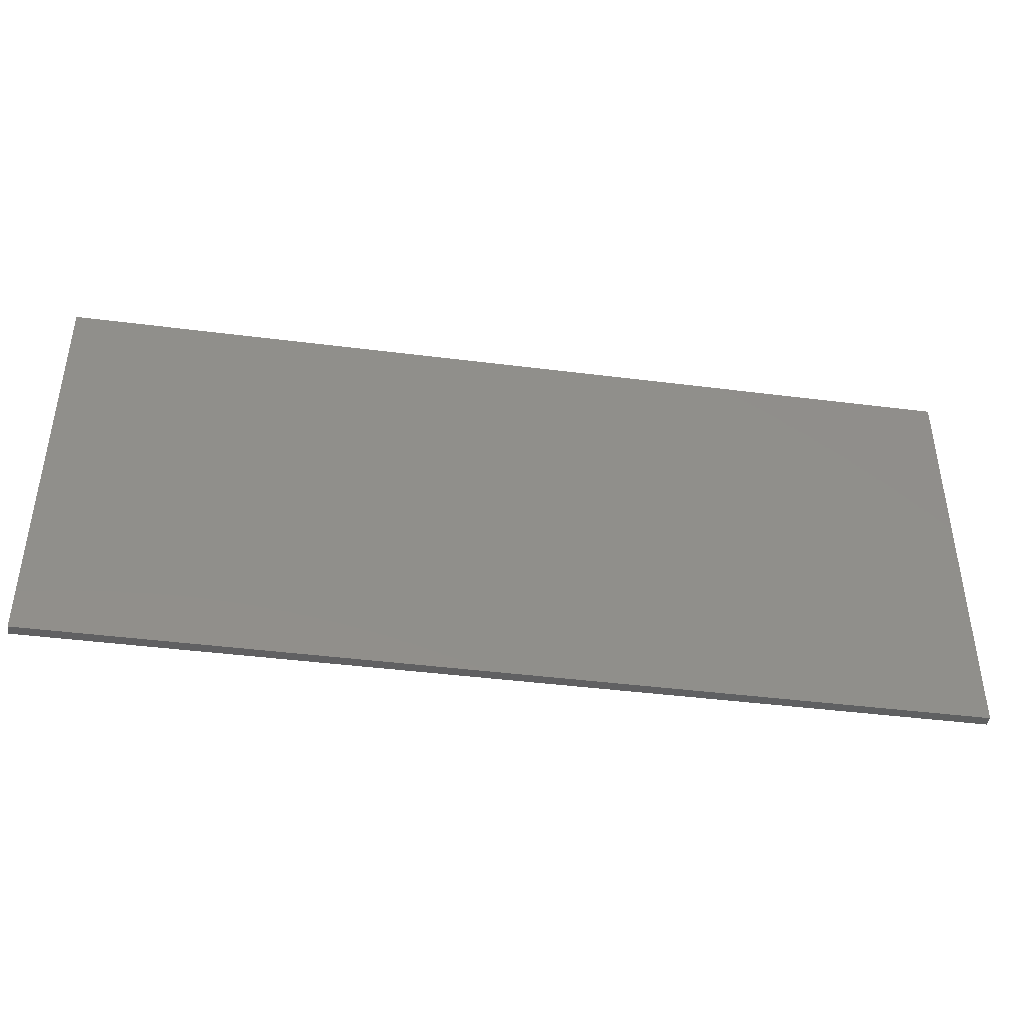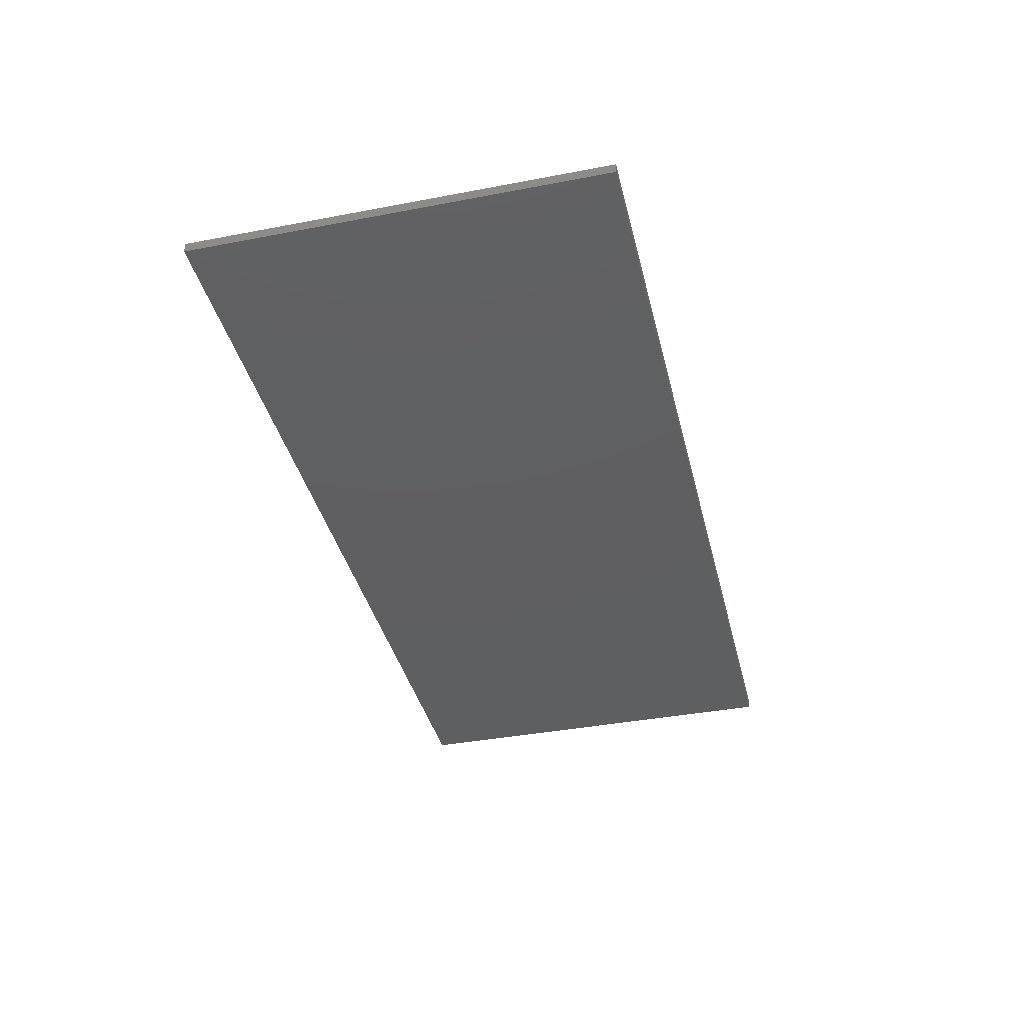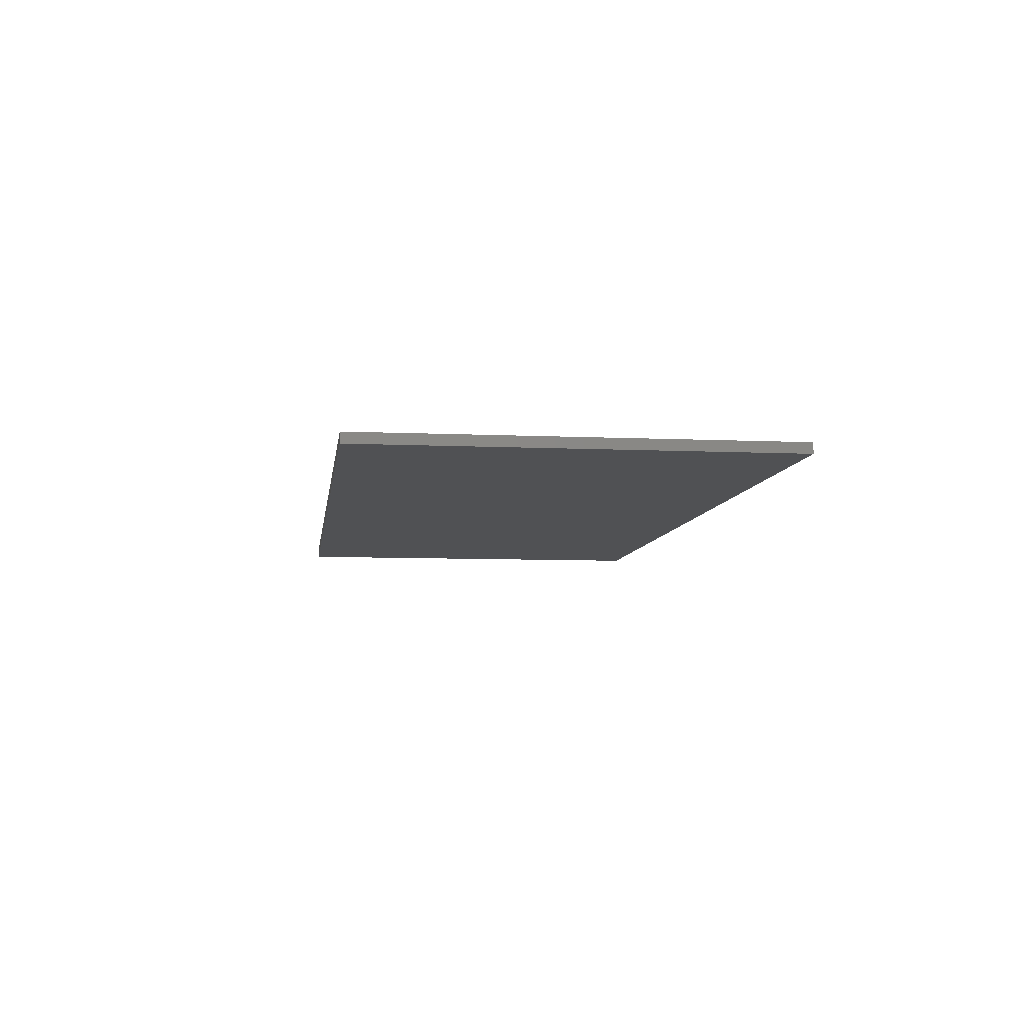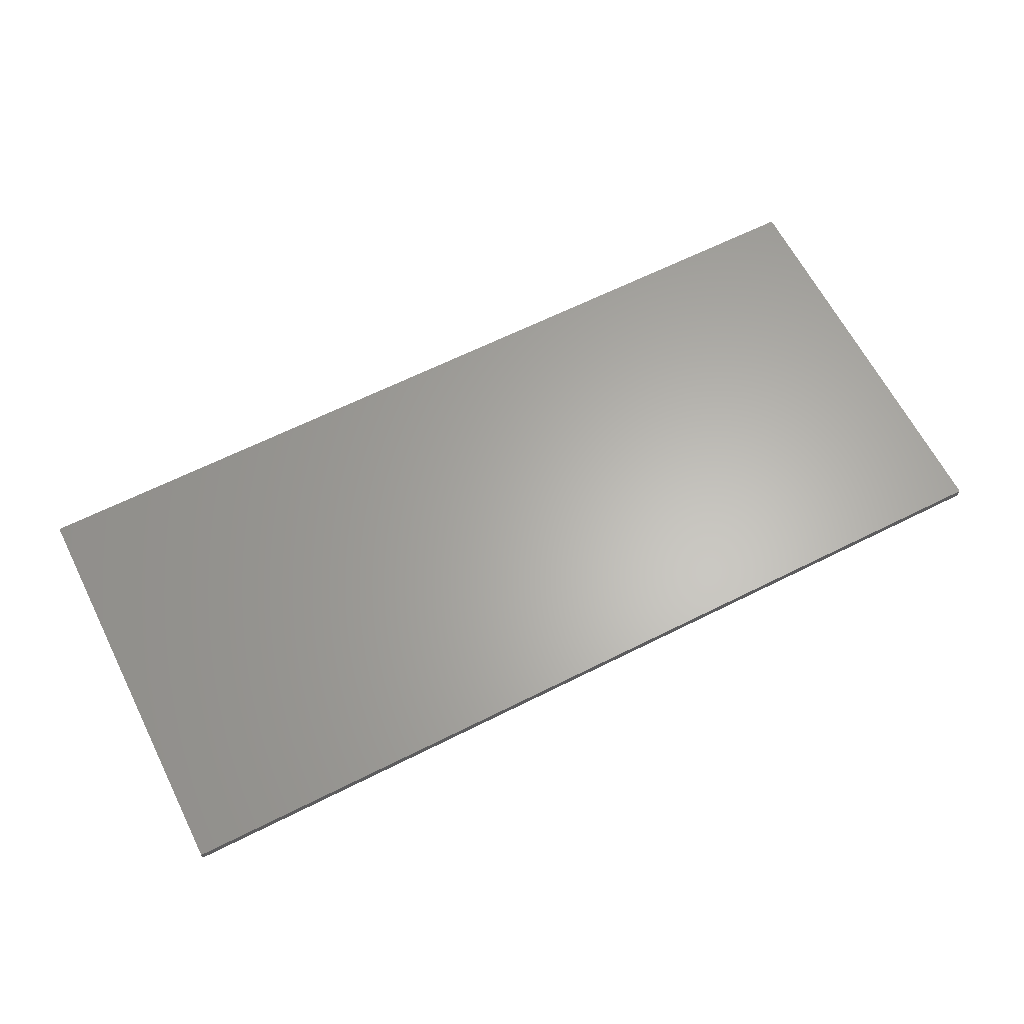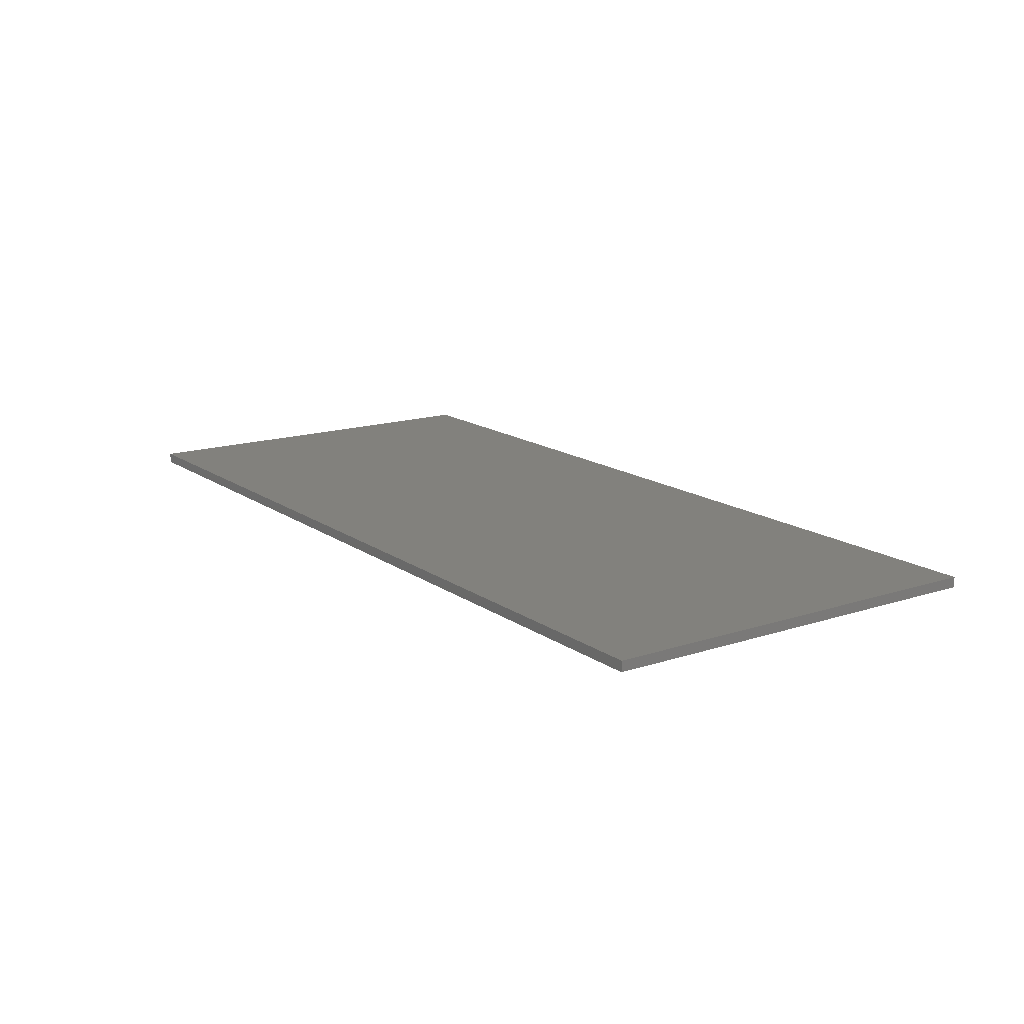
<metadata>
{"format":"stl","ext":"stl","renderer":"f3d","projection":"perspective","resolution":1024,"background":"white","views":[{"elev":-42.2,"azim":171.3,"up":"+Y"},{"elev":-38.6,"azim":103.5,"up":"+Z"},{"elev":-7.5,"azim":82.6,"up":"+Z"},{"elev":63.7,"azim":153.1,"up":"+Z"},{"elev":15.3,"azim":-124.8,"up":"+Z"}]}
</metadata>
<code>
# stl→obj: 8 verts, 12 faces
v 2.317 52.38 115.5
v 2.317 72.38 115.5
v 2.317 52.38 115
v 2.317 72.38 115
v 46.82 52.38 115
v 46.82 72.38 115
v 46.82 52.38 115.5
v 46.82 72.38 115.5
f 1 2 3
f 2 4 3
f 5 1 3
f 4 5 3
f 6 7 5
f 7 1 5
f 4 6 5
f 8 2 1
f 7 8 1
f 6 8 7
f 2 8 4
f 8 6 4

</code>
